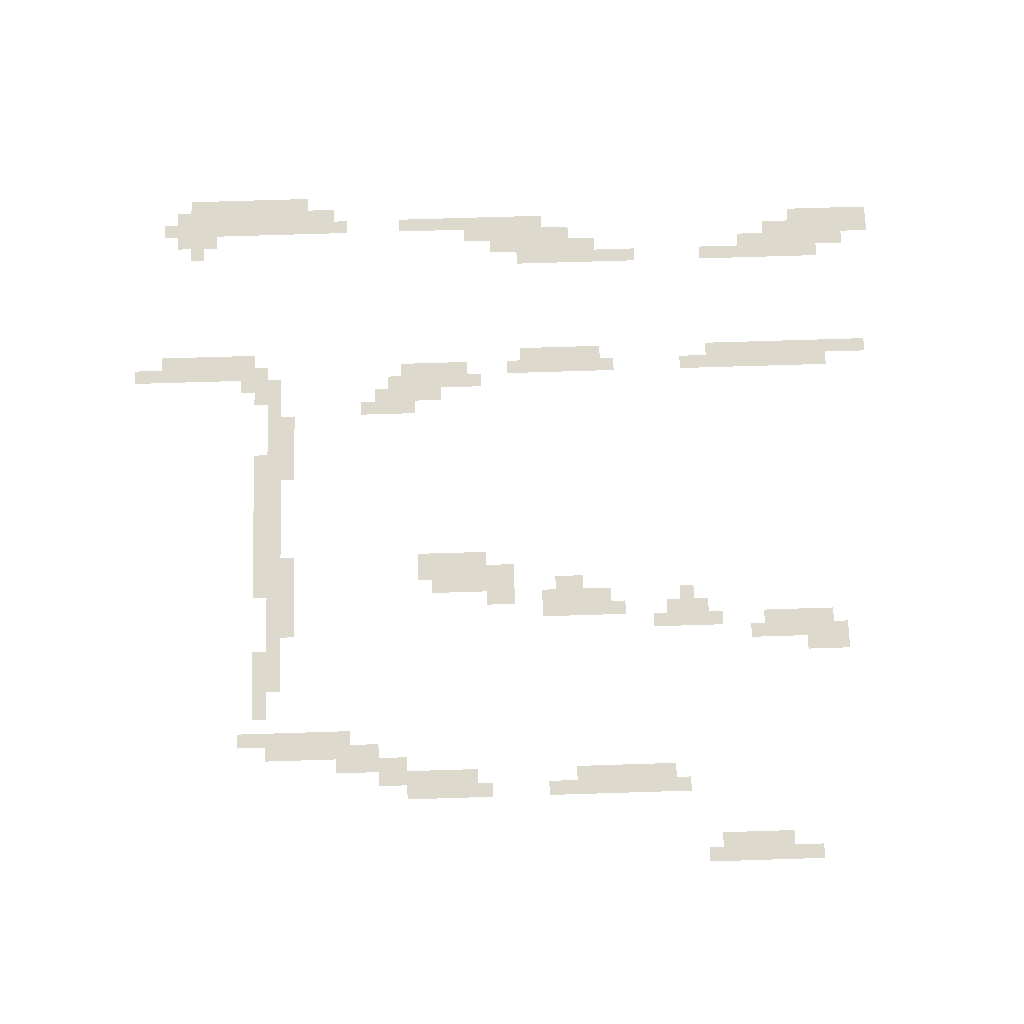
<metadata>
{"format":"obj","ext":"obj","renderer":"f3d","projection":"perspective","resolution":1024,"background":"white","views":[{"elev":71.9,"azim":178.2,"up":"+Z"}]}
</metadata>
<code>
v -720 -128 0
v -736 -128 0
v -736 -112 0
v -720 -112 0
v -752 -128 0
v -752 -112 0
v -768 -128 0
v -768 -112 0
v -784 -128 0
v -784 -112 0
v -800 -128 0
v -800 -112 0
v -816 -128 0
v -816 -112 0
v -832 -128 0
v -832 -112 0
v -848 -128 0
v -848 -112 0
v -736 -144 0
v -752 -144 0
v -768 -144 0
v -784 -144 0
v -800 -144 0
v -816 -144 0
v -384 -208 0
v -400 -208 0
v -400 -192 0
v -384 -192 0
v -416 -208 0
v -416 -192 0
v -432 -208 0
v -432 -192 0
v -448 -208 0
v -448 -192 0
v -464 -208 0
v -464 -192 0
v -480 -208 0
v -480 -192 0
v -544 -208 0
v -560 -208 0
v -560 -192 0
v -544 -192 0
v -576 -208 0
v -576 -192 0
v -592 -208 0
v -592 -192 0
v -608 -208 0
v -608 -192 0
v -624 -208 0
v -624 -192 0
v -640 -208 0
v -640 -192 0
v -656 -208 0
v -656 -192 0
v -672 -208 0
v -672 -192 0
v -688 -208 0
v -688 -192 0
v -704 -208 0
v -704 -192 0
v -352 -224 0
v -368 -224 0
v -368 -208 0
v -352 -208 0
v -384 -224 0
v -400 -224 0
v -416 -224 0
v -432 -224 0
v -448 -224 0
v -464 -224 0
v -576 -224 0
v -592 -224 0
v -608 -224 0
v -624 -224 0
v -640 -224 0
v -656 -224 0
v -672 -224 0
v -688 -224 0
v -304 -240 0
v -320 -240 0
v -320 -224 0
v -304 -224 0
v -336 -240 0
v -336 -224 0
v -352 -240 0
v -368 -240 0
v -384 -240 0
v -224 -256 0
v -240 -256 0
v -240 -240 0
v -224 -240 0
v -256 -256 0
v -256 -240 0
v -272 -256 0
v -272 -240 0
v -288 -256 0
v -288 -240 0
v -304 -256 0
v -320 -256 0
v -336 -256 0
v -352 -256 0
v -192 -272 0
v -208 -272 0
v -208 -256 0
v -192 -256 0
v -224 -272 0
v -240 -272 0
v -256 -272 0
v -272 -272 0
v -288 -272 0
v -304 -272 0
v -320 -272 0
v -208 -304 0
v -224 -304 0
v -224 -288 0
v -208 -288 0
v -208 -320 0
v -224 -320 0
v -208 -336 0
v -224 -336 0
v -240 -336 0
v -240 -320 0
v -208 -352 0
v -224 -352 0
v -240 -352 0
v -208 -368 0
v -224 -368 0
v -240 -368 0
v -848 -368 0
v -864 -368 0
v -864 -352 0
v -848 -352 0
v -880 -368 0
v -880 -352 0
v -896 -368 0
v -896 -352 0
v -224 -384 0
v -240 -384 0
v -784 -384 0
v -800 -384 0
v -800 -368 0
v -784 -368 0
v -816 -384 0
v -816 -368 0
v -832 -384 0
v -832 -368 0
v -848 -384 0
v -864 -384 0
v -880 -384 0
v -896 -384 0
v -224 -400 0
v -240 -400 0
v -256 -400 0
v -256 -384 0
v -672 -400 0
v -688 -400 0
v -688 -384 0
v -672 -384 0
v -704 -400 0
v -704 -384 0
v -720 -400 0
v -720 -384 0
v -736 -400 0
v -736 -384 0
v -752 -400 0
v -752 -384 0
v -800 -400 0
v -816 -400 0
v -832 -400 0
v -848 -400 0
v -864 -400 0
v -880 -400 0
v -224 -416 0
v -240 -416 0
v -256 -416 0
v -544 -416 0
v -560 -416 0
v -560 -400 0
v -544 -400 0
v -576 -416 0
v -576 -400 0
v -592 -416 0
v -592 -400 0
v -608 -416 0
v -608 -400 0
v -624 -416 0
v -624 -400 0
v -640 -416 0
v -640 -400 0
v -688 -416 0
v -704 -416 0
v -720 -416 0
v -736 -416 0
v -224 -432 0
v -240 -432 0
v -256 -432 0
v -480 -432 0
v -496 -432 0
v -496 -416 0
v -480 -416 0
v -512 -432 0
v -512 -416 0
v -544 -432 0
v -560 -432 0
v -576 -432 0
v -592 -432 0
v -608 -432 0
v -624 -432 0
v -704 -432 0
v -720 -432 0
v -208 -448 0
v -224 -448 0
v -208 -432 0
v -240 -448 0
v -256 -448 0
v -416 -448 0
v -432 -448 0
v -432 -432 0
v -416 -432 0
v -448 -448 0
v -448 -432 0
v -464 -448 0
v -464 -432 0
v -480 -448 0
v -496 -448 0
v -512 -448 0
v -560 -448 0
v -576 -448 0
v -592 -448 0
v -208 -464 0
v -224 -464 0
v -240 -464 0
v -256 -464 0
v -400 -464 0
v -416 -464 0
v -400 -448 0
v -432 -464 0
v -448 -464 0
v -464 -464 0
v -480 -464 0
v -496 -464 0
v -512 -464 0
v -208 -480 0
v -224 -480 0
v -240 -480 0
v -256 -480 0
v -400 -480 0
v -416 -480 0
v -432 -480 0
v -448 -480 0
v -464 -480 0
v -480 -480 0
v -208 -496 0
v -224 -496 0
v -240 -496 0
v -208 -512 0
v -224 -512 0
v -240 -512 0
v -208 -528 0
v -224 -528 0
v -240 -528 0
v -208 -544 0
v -224 -544 0
v -240 -544 0
v -208 -560 0
v -224 -560 0
v -240 -560 0
v -208 -576 0
v -224 -576 0
v -240 -576 0
v -208 -592 0
v -224 -592 0
v -240 -592 0
v -256 -592 0
v -256 -576 0
v -208 -608 0
v -224 -608 0
v -240 -608 0
v -256 -608 0
v -224 -624 0
v -240 -624 0
v -256 -624 0
v -224 -640 0
v -240 -640 0
v -256 -640 0
v -224 -656 0
v -240 -656 0
v -256 -656 0
v -224 -672 0
v -240 -672 0
v -336 -672 0
v -352 -672 0
v -352 -656 0
v -336 -656 0
v -368 -672 0
v -368 -656 0
v -384 -672 0
v -384 -656 0
v -400 -672 0
v -400 -656 0
v -208 -688 0
v -224 -688 0
v -208 -672 0
v -240 -688 0
v -352 -688 0
v -368 -688 0
v -384 -688 0
v -400 -688 0
v -416 -688 0
v -416 -672 0
v -432 -688 0
v -432 -672 0
v -192 -704 0
v -208 -704 0
v -192 -688 0
v -224 -704 0
v -240 -704 0
v -368 -704 0
v -384 -704 0
v -400 -704 0
v -416 -704 0
v -432 -704 0
v -448 -704 0
v -448 -688 0
v -464 -704 0
v -464 -688 0
v -480 -704 0
v -480 -688 0
v -64 -720 0
v -80 -720 0
v -80 -704 0
v -64 -704 0
v -96 -720 0
v -96 -704 0
v -112 -720 0
v -112 -704 0
v -128 -720 0
v -128 -704 0
v -144 -720 0
v -144 -704 0
v -160 -720 0
v -160 -704 0
v -176 -720 0
v -176 -704 0
v -192 -720 0
v -208 -720 0
v -224 -720 0
v -384 -720 0
v -400 -720 0
v -416 -720 0
v -432 -720 0
v -448 -720 0
v -464 -720 0
v -512 -720 0
v -528 -720 0
v -528 -704 0
v -512 -704 0
v -544 -720 0
v -544 -704 0
v -560 -720 0
v -560 -704 0
v -576 -720 0
v -576 -704 0
v -592 -720 0
v -592 -704 0
v -608 -720 0
v -608 -704 0
v -624 -720 0
v -624 -704 0
v -640 -720 0
v -640 -704 0
v -720 -720 0
v -736 -720 0
v -736 -704 0
v -720 -704 0
v -752 -720 0
v -752 -704 0
v -768 -720 0
v -768 -704 0
v -784 -720 0
v -784 -704 0
v -800 -720 0
v -800 -704 0
v -816 -720 0
v -816 -704 0
v -832 -720 0
v -832 -704 0
v -848 -720 0
v -848 -704 0
v -864 -720 0
v -864 -704 0
v -880 -720 0
v -880 -704 0
v -896 -720 0
v -896 -704 0
v -96 -736 0
v -112 -736 0
v -128 -736 0
v -144 -736 0
v -160 -736 0
v -176 -736 0
v -192 -736 0
v -208 -736 0
v -528 -736 0
v -544 -736 0
v -560 -736 0
v -576 -736 0
v -592 -736 0
v -608 -736 0
v -624 -736 0
v -752 -736 0
v -768 -736 0
v -784 -736 0
v -800 -736 0
v -816 -736 0
v -832 -736 0
v -848 -736 0
v -864 -736 0
v -880 -736 0
v -896 -736 0
v -912 -736 0
v -912 -720 0
v -928 -736 0
v -928 -720 0
v -944 -736 0
v -944 -720 0
v -528 -864 0
v -544 -864 0
v -544 -848 0
v -528 -848 0
v -560 -864 0
v -560 -848 0
v -576 -864 0
v -576 -848 0
v -592 -864 0
v -592 -848 0
v -608 -864 0
v -608 -848 0
v -624 -864 0
v -624 -848 0
v -640 -864 0
v -640 -848 0
v -656 -864 0
v -656 -848 0
v -672 -864 0
v -672 -848 0
v -752 -864 0
v -768 -864 0
v -768 -848 0
v -752 -848 0
v -784 -864 0
v -784 -848 0
v -800 -864 0
v -800 -848 0
v -816 -864 0
v -816 -848 0
v -832 -864 0
v -832 -848 0
v -848 -864 0
v -848 -848 0
v -864 -864 0
v -864 -848 0
v -880 -864 0
v -880 -848 0
v -896 -864 0
v -896 -848 0
v -128 -880 0
v -144 -880 0
v -144 -864 0
v -128 -864 0
v -496 -880 0
v -512 -880 0
v -512 -864 0
v -496 -864 0
v -528 -880 0
v -544 -880 0
v -560 -880 0
v -576 -880 0
v -592 -880 0
v -608 -880 0
v -624 -880 0
v -800 -880 0
v -816 -880 0
v -832 -880 0
v -848 -880 0
v -864 -880 0
v -880 -880 0
v -896 -880 0
v -912 -880 0
v -912 -864 0
v -928 -880 0
v -928 -864 0
v -112 -896 0
v -128 -896 0
v -112 -880 0
v -144 -896 0
v -160 -896 0
v -160 -880 0
v -464 -896 0
v -480 -896 0
v -480 -880 0
v -464 -880 0
v -496 -896 0
v -512 -896 0
v -528 -896 0
v -544 -896 0
v -560 -896 0
v -576 -896 0
v -592 -896 0
v -832 -896 0
v -848 -896 0
v -864 -896 0
v -880 -896 0
v -896 -896 0
v -912 -896 0
v -928 -896 0
v -944 -896 0
v -944 -880 0
v -960 -896 0
v -960 -880 0
v -96 -912 0
v -112 -912 0
v -96 -896 0
v -128 -912 0
v -144 -912 0
v -160 -912 0
v -176 -912 0
v -176 -896 0
v -192 -912 0
v -192 -896 0
v -208 -912 0
v -208 -896 0
v -224 -912 0
v -224 -896 0
v -240 -912 0
v -240 -896 0
v -256 -912 0
v -256 -896 0
v -272 -912 0
v -272 -896 0
v -288 -912 0
v -288 -896 0
v -304 -912 0
v -304 -896 0
v -320 -912 0
v -320 -896 0
v -384 -912 0
v -400 -912 0
v -400 -896 0
v -384 -896 0
v -416 -912 0
v -416 -896 0
v -432 -912 0
v -432 -896 0
v -448 -912 0
v -448 -896 0
v -464 -912 0
v -480 -912 0
v -496 -912 0
v -512 -912 0
v -528 -912 0
v -544 -912 0
v -560 -912 0
v -864 -912 0
v -880 -912 0
v -896 -912 0
v -912 -912 0
v -928 -912 0
v -944 -912 0
v -960 -912 0
v -112 -928 0
v -128 -928 0
v -144 -928 0
v -160 -928 0
v -176 -928 0
v -192 -928 0
v -208 -928 0
v -224 -928 0
v -240 -928 0
v -256 -928 0
v -272 -928 0
v -288 -928 0
v -304 -928 0
v -128 -944 0
v -144 -944 0
v -160 -944 0
v -176 -944 0
v -192 -944 0
v -208 -944 0
v -224 -944 0
v -240 -944 0
v -256 -944 0
v -272 -944 0
g mesh_0001
f 1 2 3 4
f 2 5 6 3
f 5 7 8 6
f 7 9 10 8
f 9 11 12 10
f 11 13 14 12
f 13 15 16 14
f 15 17 18 16
f 19 20 5 2
f 20 21 7 5
f 21 22 9 7
f 22 23 11 9
f 23 24 13 11
f 25 26 27 28
f 26 29 30 27
f 29 31 32 30
f 31 33 34 32
f 33 35 36 34
f 35 37 38 36
f 39 40 41 42
f 40 43 44 41
f 43 45 46 44
f 45 47 48 46
f 47 49 50 48
f 49 51 52 50
f 51 53 54 52
f 53 55 56 54
f 55 57 58 56
f 57 59 60 58
f 61 62 63 64
f 62 65 25 63
f 65 66 26 25
f 66 67 29 26
f 67 68 31 29
f 68 69 33 31
f 69 70 35 33
f 71 72 45 43
f 72 73 47 45
f 73 74 49 47
f 74 75 51 49
f 75 76 53 51
f 76 77 55 53
f 77 78 57 55
f 79 80 81 82
f 80 83 84 81
f 83 85 61 84
f 85 86 62 61
f 86 87 65 62
f 88 89 90 91
f 89 92 93 90
f 92 94 95 93
f 94 96 97 95
f 96 98 79 97
f 98 99 80 79
f 99 100 83 80
f 100 101 85 83
f 102 103 104 105
f 103 106 88 104
f 106 107 89 88
f 107 108 92 89
f 108 109 94 92
f 109 110 96 94
f 110 111 98 96
f 111 112 99 98
f 113 114 115 116
f 117 118 114 113
f 119 120 118 117
f 120 121 122 118
f 123 124 120 119
f 124 125 121 120
f 126 127 124 123
f 127 128 125 124
f 129 130 131 132
f 130 133 134 131
f 133 135 136 134
f 137 138 128 127
f 139 140 141 142
f 140 143 144 141
f 143 145 146 144
f 145 147 129 146
f 147 148 130 129
f 148 149 133 130
f 149 150 135 133
f 151 152 138 137
f 152 153 154 138
f 155 156 157 158
f 156 159 160 157
f 159 161 162 160
f 161 163 164 162
f 163 165 166 164
f 167 168 143 140
f 168 169 145 143
f 169 170 147 145
f 170 171 148 147
f 171 172 149 148
f 173 174 152 151
f 174 175 153 152
f 176 177 178 179
f 177 180 181 178
f 180 182 183 181
f 182 184 185 183
f 184 186 187 185
f 186 188 189 187
f 190 191 159 156
f 191 192 161 159
f 192 193 163 161
f 194 195 174 173
f 195 196 175 174
f 197 198 199 200
f 198 201 202 199
f 203 204 177 176
f 204 205 180 177
f 205 206 182 180
f 206 207 184 182
f 207 208 186 184
f 209 210 192 191
f 211 212 194 213
f 212 214 195 194
f 214 215 196 195
f 216 217 218 219
f 217 220 221 218
f 220 222 223 221
f 222 224 197 223
f 224 225 198 197
f 225 226 201 198
f 227 228 205 204
f 228 229 206 205
f 230 231 212 211
f 231 232 214 212
f 232 233 215 214
f 234 235 216 236
f 235 237 217 216
f 237 238 220 217
f 238 239 222 220
f 239 240 224 222
f 240 241 225 224
f 241 242 226 225
f 243 244 231 230
f 244 245 232 231
f 245 246 233 232
f 247 248 235 234
f 248 249 237 235
f 249 250 238 237
f 250 251 239 238
f 251 252 240 239
f 253 254 244 243
f 254 255 245 244
f 256 257 254 253
f 257 258 255 254
f 259 260 257 256
f 260 261 258 257
f 262 263 260 259
f 263 264 261 260
f 265 266 263 262
f 266 267 264 263
f 268 269 266 265
f 269 270 267 266
f 271 272 269 268
f 272 273 270 269
f 273 274 275 270
f 276 277 272 271
f 277 278 273 272
f 278 279 274 273
f 280 281 278 277
f 281 282 279 278
f 283 284 281 280
f 284 285 282 281
f 286 287 284 283
f 287 288 285 284
f 289 290 287 286
f 291 292 293 294
f 292 295 296 293
f 295 297 298 296
f 297 299 300 298
f 301 302 289 303
f 302 304 290 289
f 305 306 295 292
f 306 307 297 295
f 307 308 299 297
f 308 309 310 299
f 309 311 312 310
f 313 314 301 315
f 314 316 302 301
f 316 317 304 302
f 318 319 307 306
f 319 320 308 307
f 320 321 309 308
f 321 322 311 309
f 322 323 324 311
f 323 325 326 324
f 325 327 328 326
f 329 330 331 332
f 330 333 334 331
f 333 335 336 334
f 335 337 338 336
f 337 339 340 338
f 339 341 342 340
f 341 343 344 342
f 343 345 313 344
f 345 346 314 313
f 346 347 316 314
f 348 349 320 319
f 349 350 321 320
f 350 351 322 321
f 351 352 323 322
f 352 353 325 323
f 354 355 356 357
f 355 358 359 356
f 358 360 361 359
f 360 362 363 361
f 362 364 365 363
f 364 366 367 365
f 366 368 369 367
f 368 370 371 369
f 372 373 374 375
f 373 376 377 374
f 376 378 379 377
f 378 380 381 379
f 380 382 383 381
f 382 384 385 383
f 384 386 387 385
f 386 388 389 387
f 388 390 391 389
f 390 392 393 391
f 392 394 395 393
f 396 397 335 333
f 397 398 337 335
f 398 399 339 337
f 399 400 341 339
f 400 401 343 341
f 401 402 345 343
f 402 403 346 345
f 404 405 358 355
f 405 406 360 358
f 406 407 362 360
f 407 408 364 362
f 408 409 366 364
f 409 410 368 366
f 411 412 378 376
f 412 413 380 378
f 413 414 382 380
f 414 415 384 382
f 415 416 386 384
f 416 417 388 386
f 417 418 390 388
f 418 419 392 390
f 419 420 394 392
f 420 421 422 394
f 421 423 424 422
f 423 425 426 424
f 427 428 429 430
f 428 431 432 429
f 431 433 434 432
f 433 435 436 434
f 435 437 438 436
f 437 439 440 438
f 439 441 442 440
f 441 443 444 442
f 443 445 446 444
f 447 448 449 450
f 448 451 452 449
f 451 453 454 452
f 453 455 456 454
f 455 457 458 456
f 457 459 460 458
f 459 461 462 460
f 461 463 464 462
f 463 465 466 464
f 467 468 469 470
f 471 472 473 474
f 472 475 427 473
f 475 476 428 427
f 476 477 431 428
f 477 478 433 431
f 478 479 435 433
f 479 480 437 435
f 480 481 439 437
f 482 483 455 453
f 483 484 457 455
f 484 485 459 457
f 485 486 461 459
f 486 487 463 461
f 487 488 465 463
f 488 489 490 465
f 489 491 492 490
f 493 494 467 495
f 494 496 468 467
f 496 497 498 468
f 499 500 501 502
f 500 503 471 501
f 503 504 472 471
f 504 505 475 472
f 505 506 476 475
f 506 507 477 476
f 507 508 478 477
f 508 509 479 478
f 510 511 485 484
f 511 512 486 485
f 512 513 487 486
f 513 514 488 487
f 514 515 489 488
f 515 516 491 489
f 516 517 518 491
f 517 519 520 518
f 521 522 493 523
f 522 524 494 493
f 524 525 496 494
f 525 526 497 496
f 526 527 528 497
f 527 529 530 528
f 529 531 532 530
f 531 533 534 532
f 533 535 536 534
f 535 537 538 536
f 537 539 540 538
f 539 541 542 540
f 541 543 544 542
f 543 545 546 544
f 547 548 549 550
f 548 551 552 549
f 551 553 554 552
f 553 555 556 554
f 555 557 499 556
f 557 558 500 499
f 558 559 503 500
f 559 560 504 503
f 560 561 505 504
f 561 562 506 505
f 562 563 507 506
f 564 565 513 512
f 565 566 514 513
f 566 567 515 514
f 567 568 516 515
f 568 569 517 516
f 569 570 519 517
f 571 572 524 522
f 572 573 525 524
f 573 574 526 525
f 574 575 527 526
f 575 576 529 527
f 576 577 531 529
f 577 578 533 531
f 578 579 535 533
f 579 580 537 535
f 580 581 539 537
f 581 582 541 539
f 582 583 543 541
f 584 585 573 572
f 585 586 574 573
f 586 587 575 574
f 587 588 576 575
f 588 589 577 576
f 589 590 578 577
f 590 591 579 578
f 591 592 580 579
f 592 593 581 580
g mesh_0002
f 1 2 3 4
f 2 5 6 3
f 5 7 8 6
f 7 9 10 8
f 9 11 12 10
f 11 13 14 12
f 13 15 16 14
f 15 17 18 16
f 19 20 5 2
f 20 21 7 5
f 21 22 9 7
f 22 23 11 9
f 23 24 13 11
f 25 26 27 28
f 26 29 30 27
f 29 31 32 30
f 31 33 34 32
f 33 35 36 34
f 35 37 38 36
f 39 40 41 42
f 40 43 44 41
f 43 45 46 44
f 45 47 48 46
f 47 49 50 48
f 49 51 52 50
f 51 53 54 52
f 53 55 56 54
f 55 57 58 56
f 57 59 60 58
f 61 62 63 64
f 62 65 25 63
f 65 66 26 25
f 66 67 29 26
f 67 68 31 29
f 68 69 33 31
f 69 70 35 33
f 71 72 45 43
f 72 73 47 45
f 73 74 49 47
f 74 75 51 49
f 75 76 53 51
f 76 77 55 53
f 77 78 57 55
f 79 80 81 82
f 80 83 84 81
f 83 85 61 84
f 85 86 62 61
f 86 87 65 62
f 88 89 90 91
f 89 92 93 90
f 92 94 95 93
f 94 96 97 95
f 96 98 79 97
f 98 99 80 79
f 99 100 83 80
f 100 101 85 83
f 102 103 104 105
f 103 106 88 104
f 106 107 89 88
f 107 108 92 89
f 108 109 94 92
f 109 110 96 94
f 110 111 98 96
f 111 112 99 98
f 113 114 115 116
f 117 118 114 113
f 119 120 118 117
f 120 121 122 118
f 123 124 120 119
f 124 125 121 120
f 126 127 124 123
f 127 128 125 124
f 129 130 131 132
f 130 133 134 131
f 133 135 136 134
f 137 138 128 127
f 139 140 141 142
f 140 143 144 141
f 143 145 146 144
f 145 147 129 146
f 147 148 130 129
f 148 149 133 130
f 149 150 135 133
f 151 152 138 137
f 152 153 154 138
f 155 156 157 158
f 156 159 160 157
f 159 161 162 160
f 161 163 164 162
f 163 165 166 164
f 167 168 143 140
f 168 169 145 143
f 169 170 147 145
f 170 171 148 147
f 171 172 149 148
f 173 174 152 151
f 174 175 153 152
f 176 177 178 179
f 177 180 181 178
f 180 182 183 181
f 182 184 185 183
f 184 186 187 185
f 186 188 189 187
f 190 191 159 156
f 191 192 161 159
f 192 193 163 161
f 194 195 174 173
f 195 196 175 174
f 197 198 199 200
f 198 201 202 199
f 203 204 177 176
f 204 205 180 177
f 205 206 182 180
f 206 207 184 182
f 207 208 186 184
f 209 210 192 191
f 211 212 194 213
f 212 214 195 194
f 214 215 196 195
f 216 217 218 219
f 217 220 221 218
f 220 222 223 221
f 222 224 197 223
f 224 225 198 197
f 225 226 201 198
f 227 228 205 204
f 228 229 206 205
f 230 231 212 211
f 231 232 214 212
f 232 233 215 214
f 234 235 216 236
f 235 237 217 216
f 237 238 220 217
f 238 239 222 220
f 239 240 224 222
f 240 241 225 224
f 241 242 226 225
f 243 244 231 230
f 244 245 232 231
f 245 246 233 232
f 247 248 235 234
f 248 249 237 235
f 249 250 238 237
f 250 251 239 238
f 251 252 240 239
f 253 254 244 243
f 254 255 245 244
f 256 257 254 253
f 257 258 255 254
f 259 260 257 256
f 260 261 258 257
f 262 263 260 259
f 263 264 261 260
f 265 266 263 262
f 266 267 264 263
f 268 269 266 265
f 269 270 267 266
f 271 272 269 268
f 272 273 270 269
f 273 274 275 270
f 276 277 272 271
f 277 278 273 272
f 278 279 274 273
f 280 281 278 277
f 281 282 279 278
f 283 284 281 280
f 284 285 282 281
f 286 287 284 283
f 287 288 285 284
f 289 290 287 286
f 291 292 293 294
f 292 295 296 293
f 295 297 298 296
f 297 299 300 298
f 301 302 289 303
f 302 304 290 289
f 305 306 295 292
f 306 307 297 295
f 307 308 299 297
f 308 309 310 299
f 309 311 312 310
f 313 314 301 315
f 314 316 302 301
f 316 317 304 302
f 318 319 307 306
f 319 320 308 307
f 320 321 309 308
f 321 322 311 309
f 322 323 324 311
f 323 325 326 324
f 325 327 328 326
f 329 330 331 332
f 330 333 334 331
f 333 335 336 334
f 335 337 338 336
f 337 339 340 338
f 339 341 342 340
f 341 343 344 342
f 343 345 313 344
f 345 346 314 313
f 346 347 316 314
f 348 349 320 319
f 349 350 321 320
f 350 351 322 321
f 351 352 323 322
f 352 353 325 323
f 354 355 356 357
f 355 358 359 356
f 358 360 361 359
f 360 362 363 361
f 362 364 365 363
f 364 366 367 365
f 366 368 369 367
f 368 370 371 369
f 372 373 374 375
f 373 376 377 374
f 376 378 379 377
f 378 380 381 379
f 380 382 383 381
f 382 384 385 383
f 384 386 387 385
f 386 388 389 387
f 388 390 391 389
f 390 392 393 391
f 392 394 395 393
f 396 397 335 333
f 397 398 337 335
f 398 399 339 337
f 399 400 341 339
f 400 401 343 341
f 401 402 345 343
f 402 403 346 345
f 404 405 358 355
f 405 406 360 358
f 406 407 362 360
f 407 408 364 362
f 408 409 366 364
f 409 410 368 366
f 411 412 378 376
f 412 413 380 378
f 413 414 382 380
f 414 415 384 382
f 415 416 386 384
f 416 417 388 386
f 417 418 390 388
f 418 419 392 390
f 419 420 394 392
f 420 421 422 394
f 421 423 424 422
f 423 425 426 424
f 427 428 429 430
f 428 431 432 429
f 431 433 434 432
f 433 435 436 434
f 435 437 438 436
f 437 439 440 438
f 439 441 442 440
f 441 443 444 442
f 443 445 446 444
f 447 448 449 450
f 448 451 452 449
f 451 453 454 452
f 453 455 456 454
f 455 457 458 456
f 457 459 460 458
f 459 461 462 460
f 461 463 464 462
f 463 465 466 464
f 467 468 469 470
f 471 472 473 474
f 472 475 427 473
f 475 476 428 427
f 476 477 431 428
f 477 478 433 431
f 478 479 435 433
f 479 480 437 435
f 480 481 439 437
f 482 483 455 453
f 483 484 457 455
f 484 485 459 457
f 485 486 461 459
f 486 487 463 461
f 487 488 465 463
f 488 489 490 465
f 489 491 492 490
f 493 494 467 495
f 494 496 468 467
f 496 497 498 468
f 499 500 501 502
f 500 503 471 501
f 503 504 472 471
f 504 505 475 472
f 505 506 476 475
f 506 507 477 476
f 507 508 478 477
f 508 509 479 478
f 510 511 485 484
f 511 512 486 485
f 512 513 487 486
f 513 514 488 487
f 514 515 489 488
f 515 516 491 489
f 516 517 518 491
f 517 519 520 518
f 521 522 493 523
f 522 524 494 493
f 524 525 496 494
f 525 526 497 496
f 526 527 528 497
f 527 529 530 528
f 529 531 532 530
f 531 533 534 532
f 533 535 536 534
f 535 537 538 536
f 537 539 540 538
f 539 541 542 540
f 541 543 544 542
f 543 545 546 544
f 547 548 549 550
f 548 551 552 549
f 551 553 554 552
f 553 555 556 554
f 555 557 499 556
f 557 558 500 499
f 558 559 503 500
f 559 560 504 503
f 560 561 505 504
f 561 562 506 505
f 562 563 507 506
f 564 565 513 512
f 565 566 514 513
f 566 567 515 514
f 567 568 516 515
f 568 569 517 516
f 569 570 519 517
f 571 572 524 522
f 572 573 525 524
f 573 574 526 525
f 574 575 527 526
f 575 576 529 527
f 576 577 531 529
f 577 578 533 531
f 578 579 535 533
f 579 580 537 535
f 580 581 539 537
f 581 582 541 539
f 582 583 543 541
f 584 585 573 572
f 585 586 574 573
f 586 587 575 574
f 587 588 576 575
f 588 589 577 576
f 589 590 578 577
f 590 591 579 578
f 591 592 580 579
f 592 593 581 580

</code>
